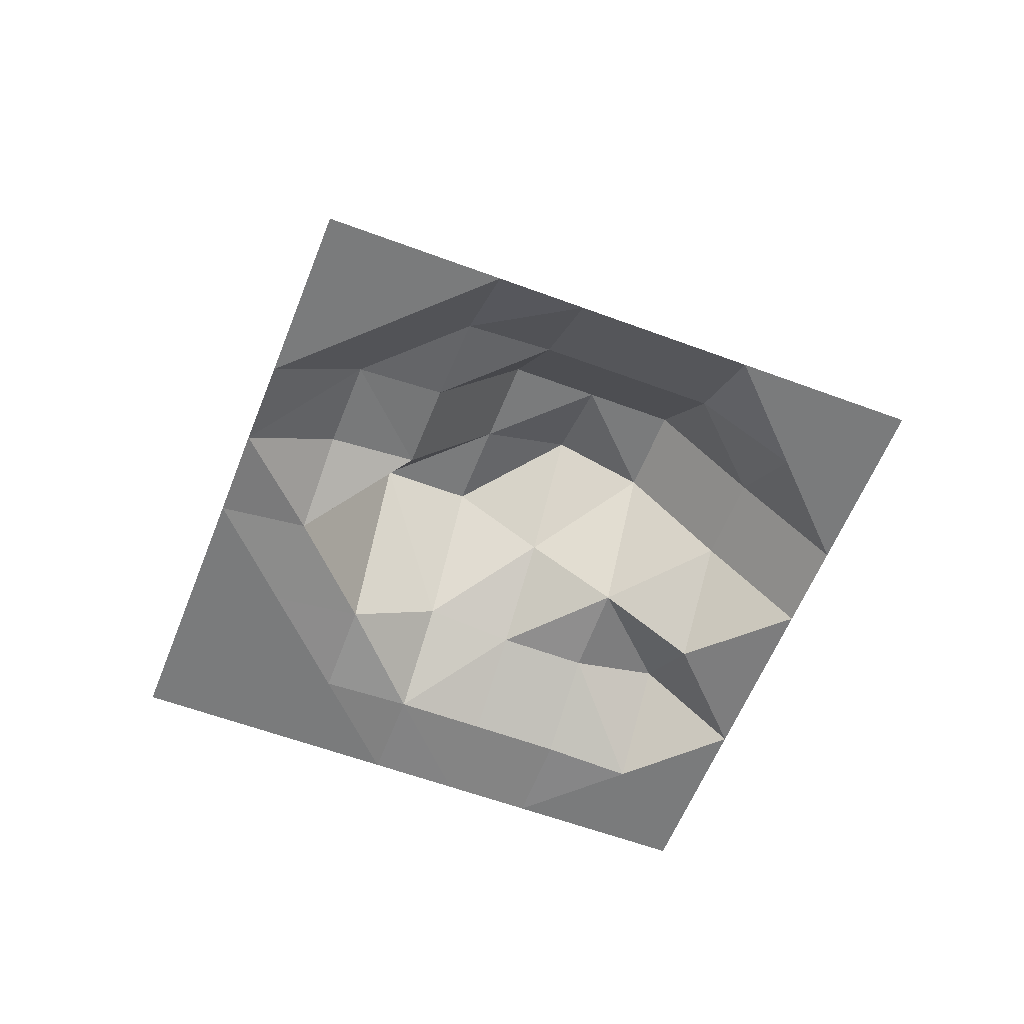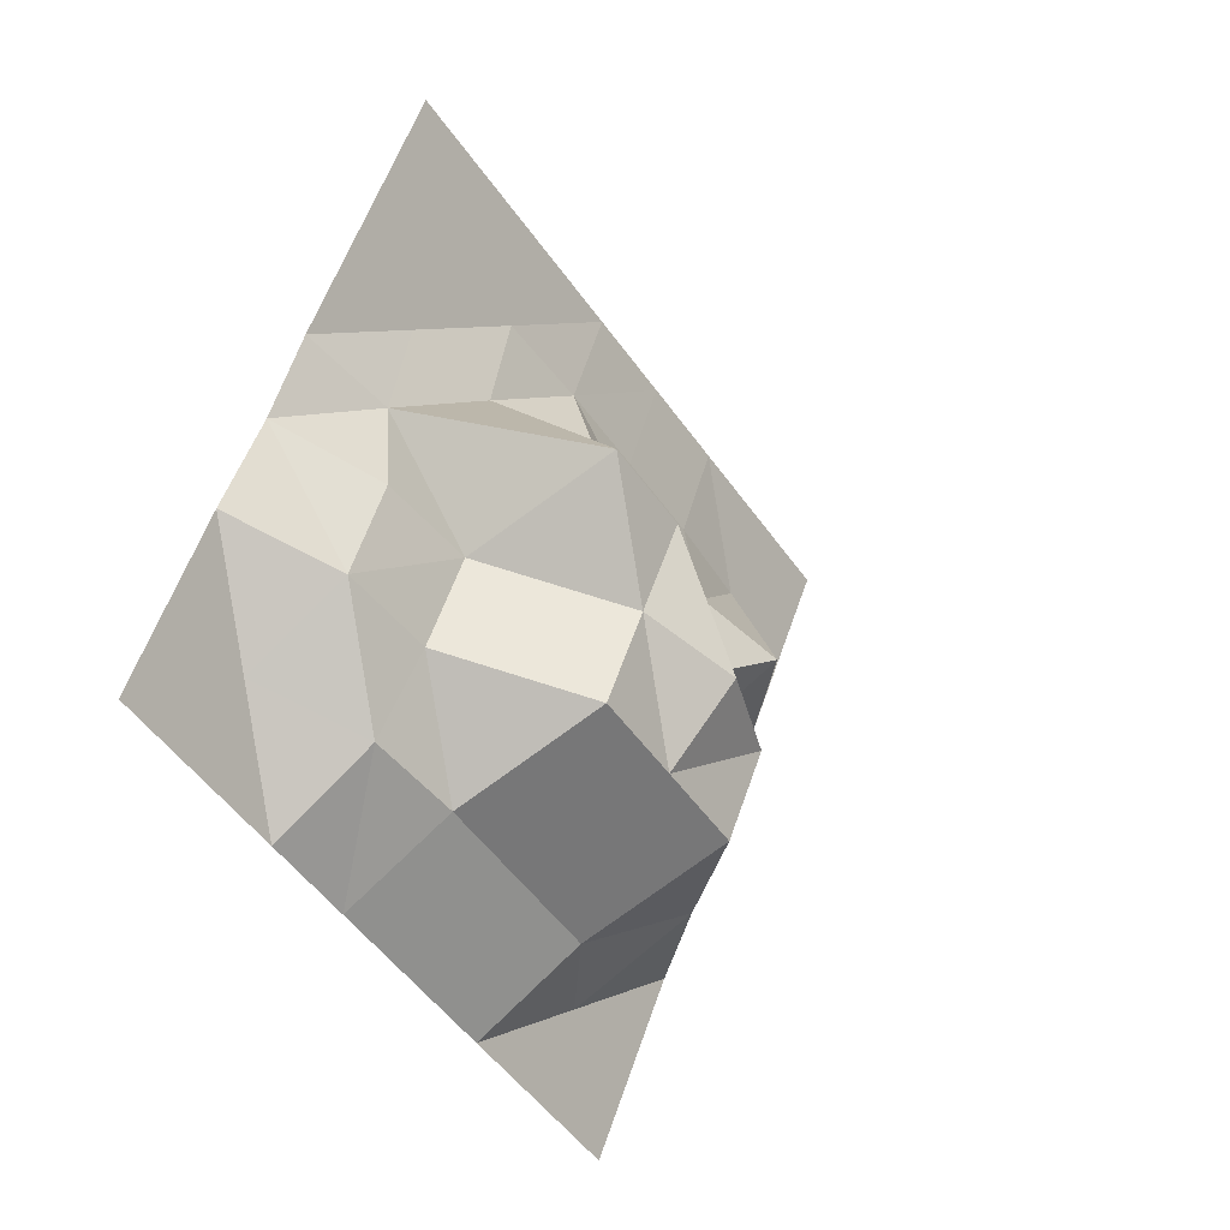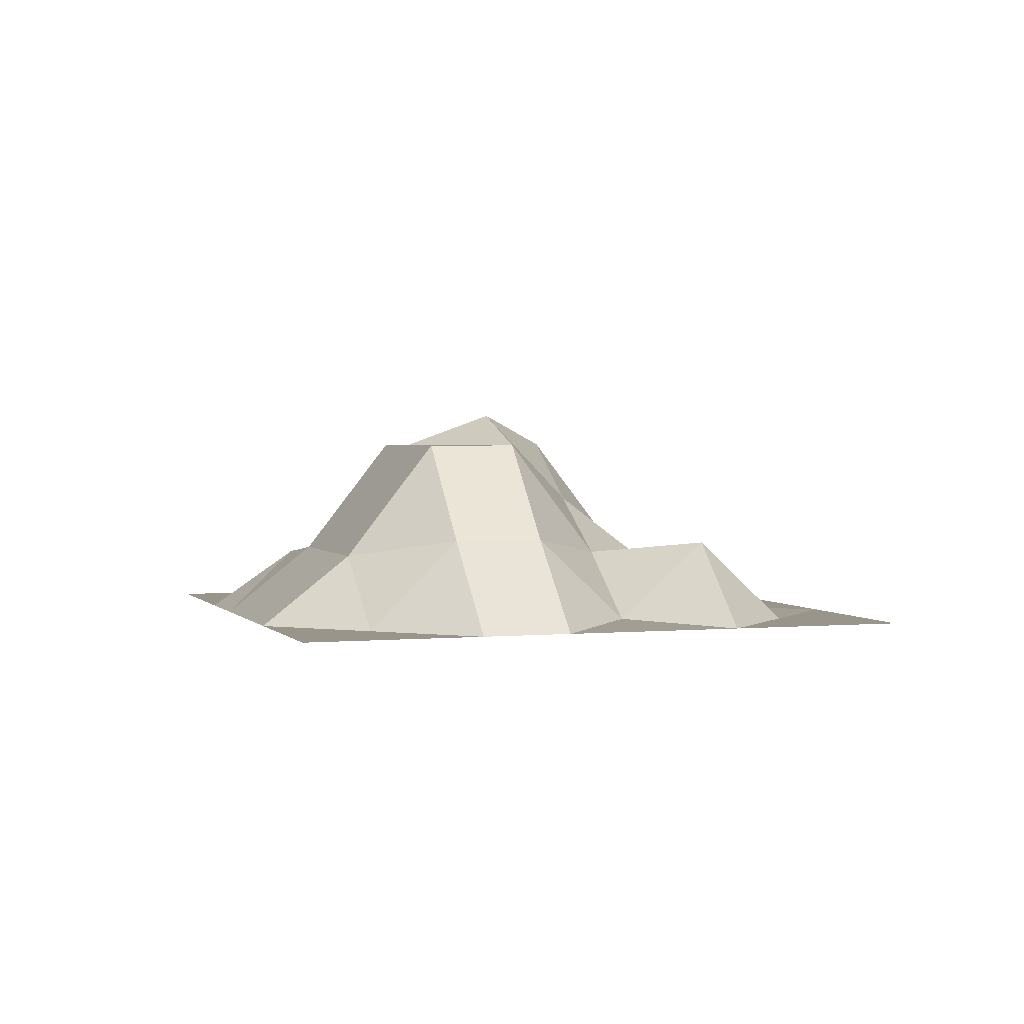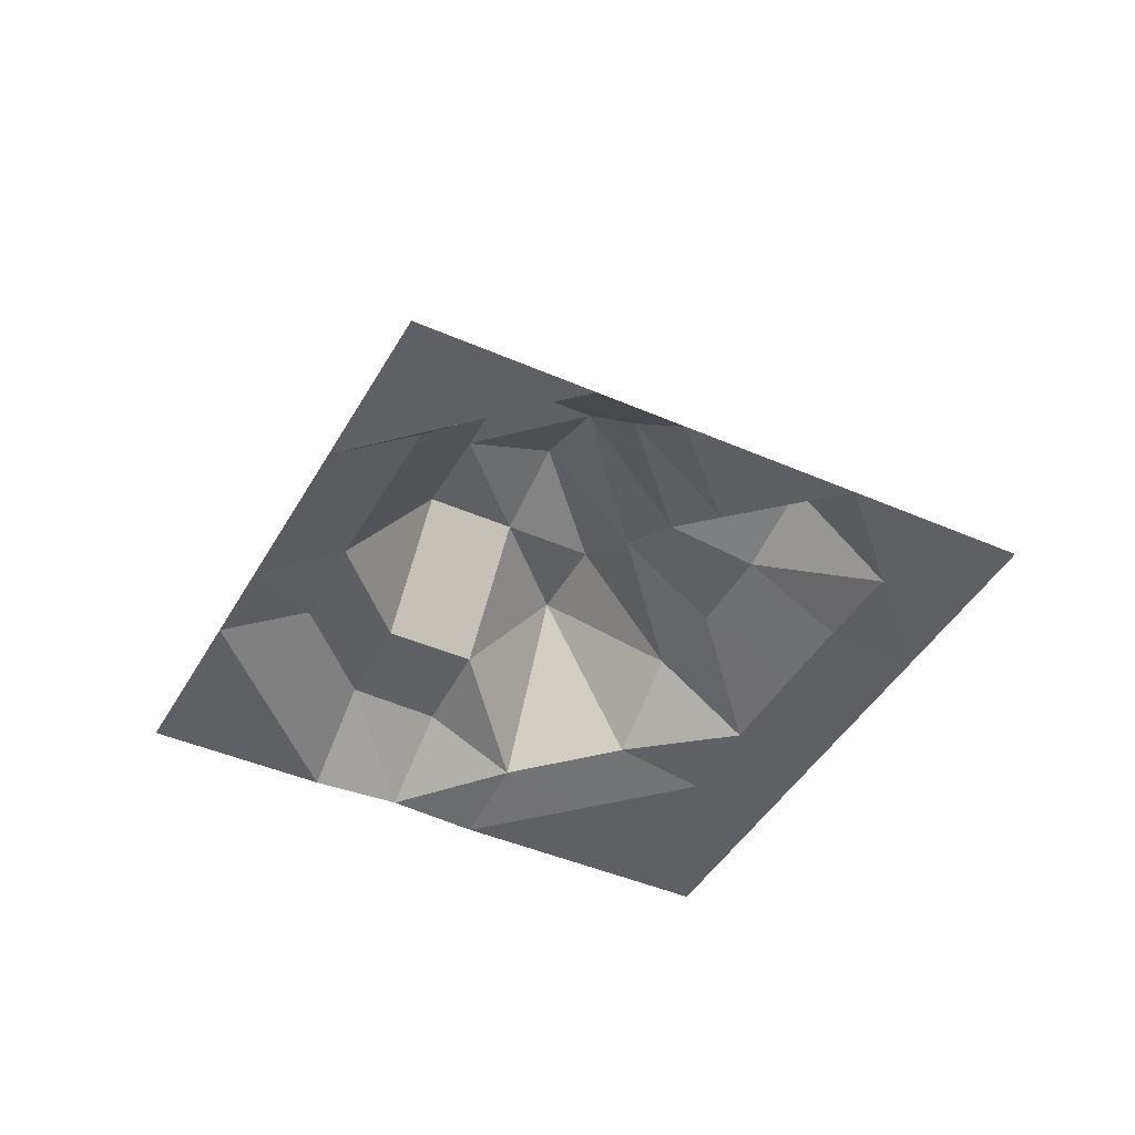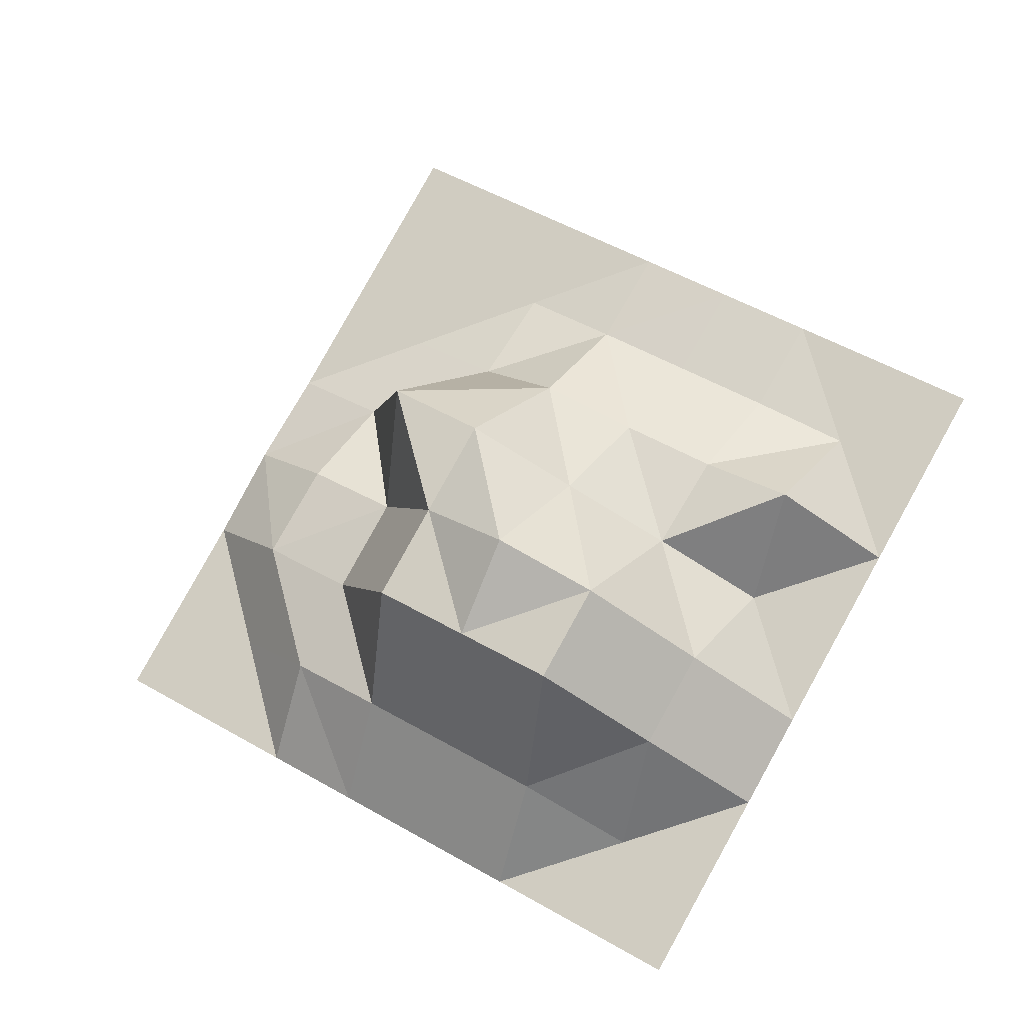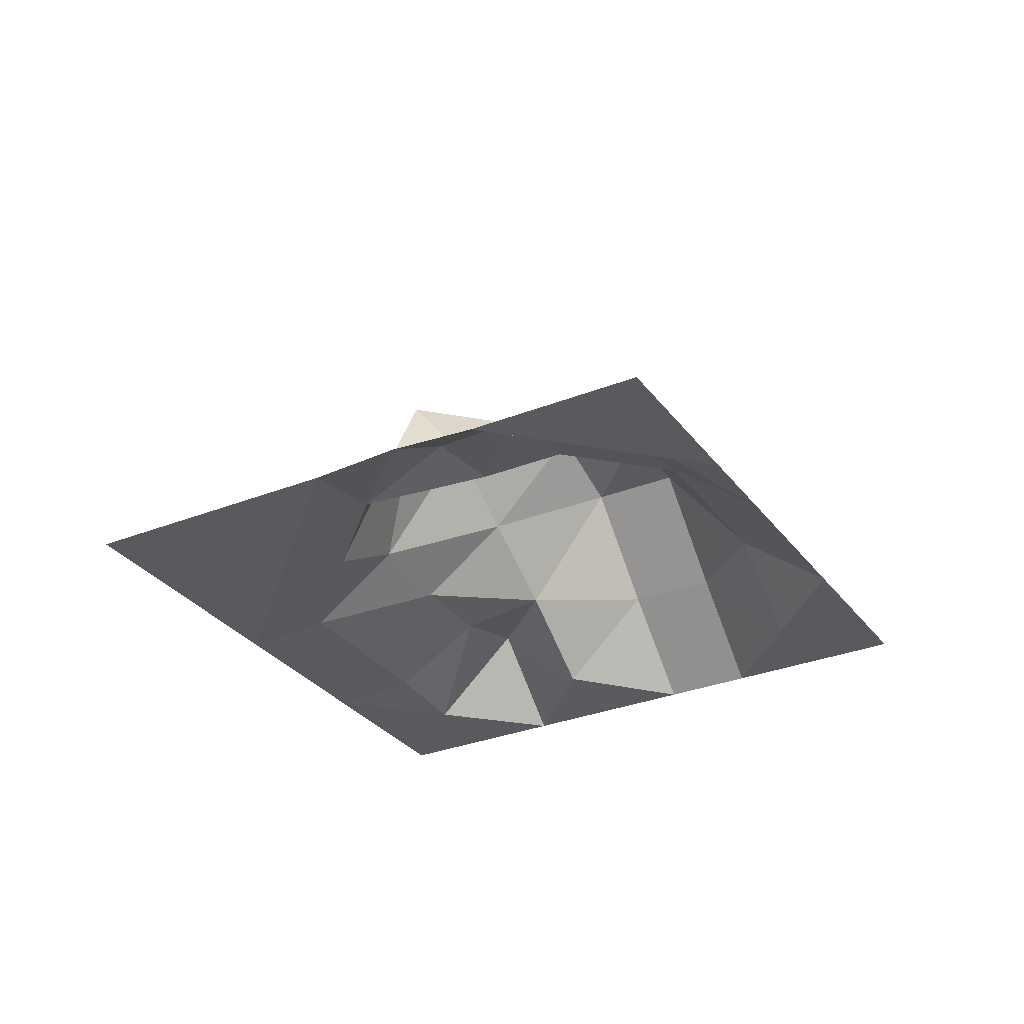
<metadata>
{"format":"obj","ext":"obj","renderer":"f3d","projection":"perspective","resolution":1024,"background":"white","views":[{"elev":-58.3,"azim":128.8,"up":"+Y"},{"elev":-11.4,"azim":128.4,"up":"+Z"},{"elev":2.2,"azim":-138.6,"up":"+Y"},{"elev":-43.2,"azim":-147.5,"up":"+Y"},{"elev":-17.6,"azim":-165.4,"up":"+Z"},{"elev":-30.6,"azim":89.9,"up":"+Y"}]}
</metadata>
<code>
o Plane.006_Plane.003
v 1068 0 -18.3
v 981.7 0 -68.3
v 1018 0 68.3
v 931.7 0 18.3
v 1025 0 55.93
v 1033 0 43.56
v 1040 0 31.19
v 1047 0.8085 18.81
v 1054 0 6.442
v 1061 0 -5.929
v 1056 0 -25.44
v 1044 0 -32.59
v 1031 0 -39.73
v 1019 0 -46.87
v 1006 0 -54.02
v 994.1 0 -61.16
v 974.6 0 -55.93
v 967.4 0 -43.56
v 960.3 0 -31.19
v 953.1 0 -18.81
v 946 0 -6.442
v 938.8 0 5.929
v 944.1 0 25.44
v 956.4 0 32.59
v 968.8 0 39.73
v 981.2 0 46.87
v 993.6 0 54.02
v 1006 0 61.16
v 1049 0 -13.07
v 1042 9.728 -0.7005
v 1035 9.326 11.67
v 1027 2.493 24.04
v 1020 0 36.41
v 1013 0 48.79
v 1036 9.679 -20.22
v 1029 11.06 -7.843
v 1022 11.06 4.528
v 1015 29.33 16.9
v 1008 2.542 29.27
v 1001 0 41.64
v 1024 11.17 -27.36
v 1017 29.33 -14.99
v 1010 29.33 -2.614
v 1003 29.33 9.757
v 995.5 11.06 22.13
v 988.3 0.7592 34.5
v 1012 11.17 -34.5
v 1005 29.33 -22.13
v 997.4 34.41 -9.757
v 990.2 19.86 2.614
v 983.1 9.326 14.99
v 976 0.8085 27.36
v 999.3 11.17 -41.64
v 992.2 29.33 -29.27
v 985 29.33 -16.9
v 977.9 11.06 -4.528
v 970.7 9.326 7.843
v 963.6 0.8085 20.22
v 986.9 0 -48.79
v 979.8 14.07 -36.41
v 972.6 14.07 -24.04
v 965.5 0.7592 -11.67
v 958.4 13.15 0.7005
v 951.2 0 13.07
f 22 23 64
f 34 3 5
f 40 28 34
f 40 26 27
f 46 25 26
f 52 24 25
f 64 24 58
f 11 10 1
f 29 9 10
f 30 8 9
f 8 32 7
f 7 33 6
f 33 5 6
f 12 29 11
f 35 30 29
f 30 37 31
f 37 32 31
f 32 39 33
f 33 40 34
f 13 35 12
f 41 36 35
f 42 37 36
f 43 38 37
f 38 45 39
f 39 46 40
f 14 41 13
f 47 42 41
f 48 43 42
f 49 44 43
f 50 45 44
f 51 46 45
f 15 47 14
f 53 48 47
f 48 55 49
f 55 50 49
f 56 51 50
f 57 52 51
f 15 59 53
f 53 60 54
f 60 55 54
f 61 56 55
f 56 63 57
f 57 64 58
f 2 59 16
f 59 18 60
f 18 61 60
f 19 62 61
f 62 21 63
f 21 64 63
f 22 4 23
f 34 28 3
f 40 27 28
f 40 46 26
f 46 52 25
f 52 58 24
f 64 23 24
f 11 29 10
f 29 30 9
f 30 31 8
f 8 31 32
f 7 32 33
f 33 34 5
f 12 35 29
f 35 36 30
f 30 36 37
f 37 38 32
f 32 38 39
f 33 39 40
f 13 41 35
f 41 42 36
f 42 43 37
f 43 44 38
f 38 44 45
f 39 45 46
f 14 47 41
f 47 48 42
f 48 49 43
f 49 50 44
f 50 51 45
f 51 52 46
f 15 53 47
f 53 54 48
f 48 54 55
f 55 56 50
f 56 57 51
f 57 58 52
f 15 16 59
f 53 59 60
f 60 61 55
f 61 62 56
f 56 62 63
f 57 63 64
f 2 17 59
f 59 17 18
f 18 19 61
f 19 20 62
f 62 20 21
f 21 22 64

</code>
